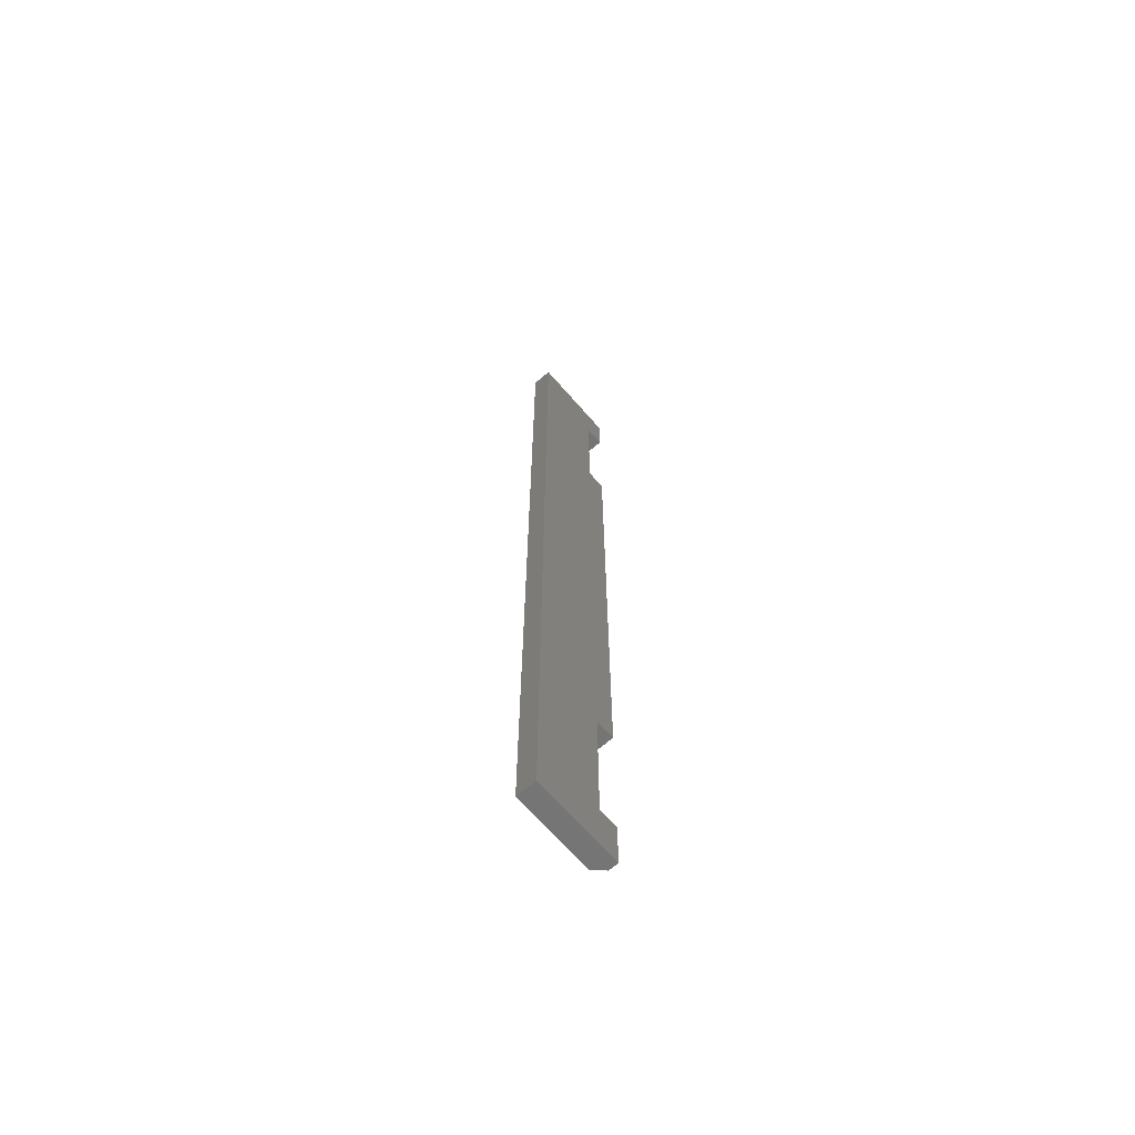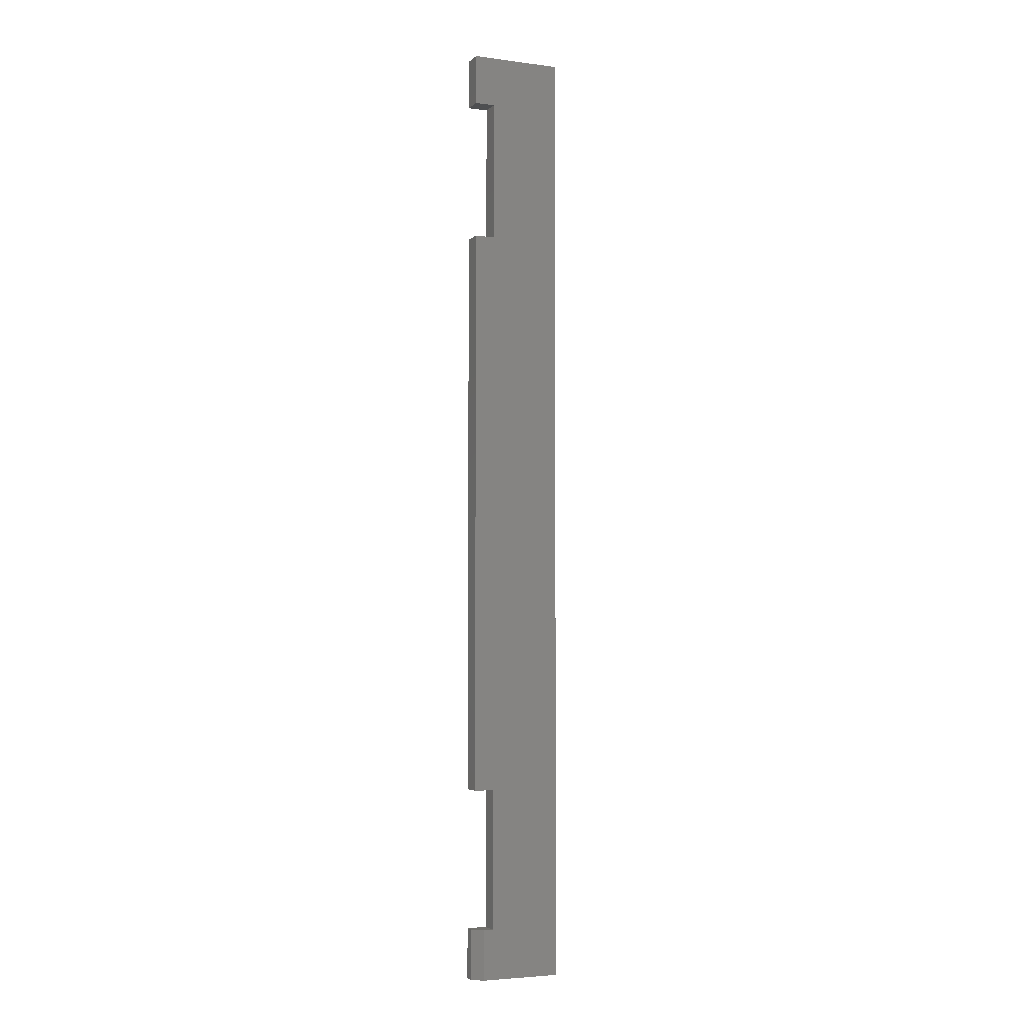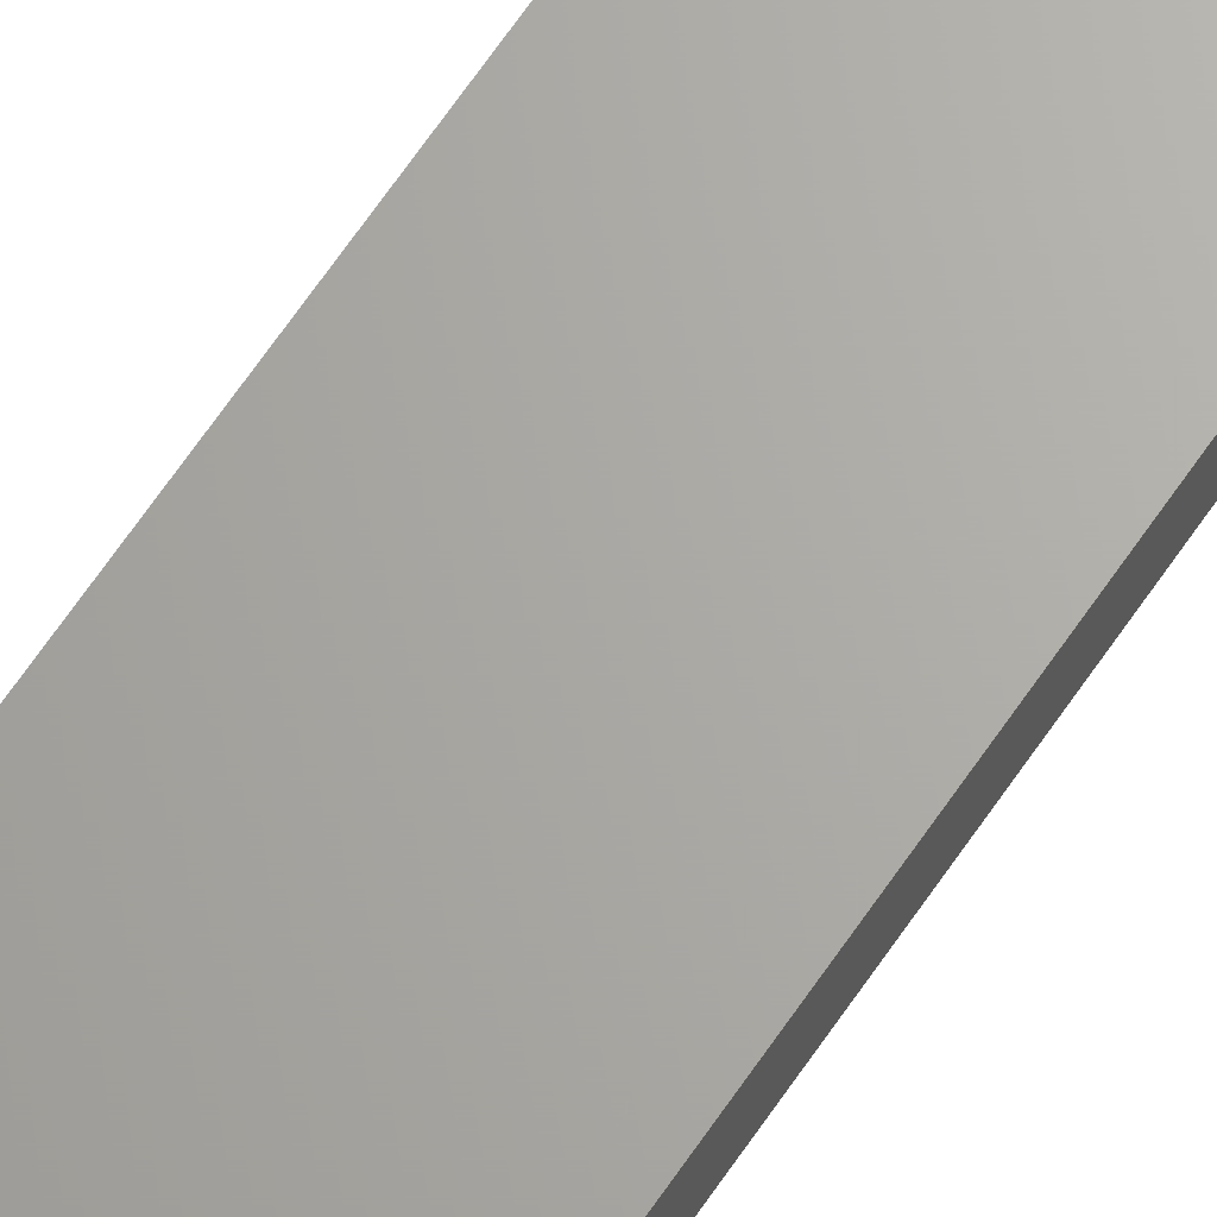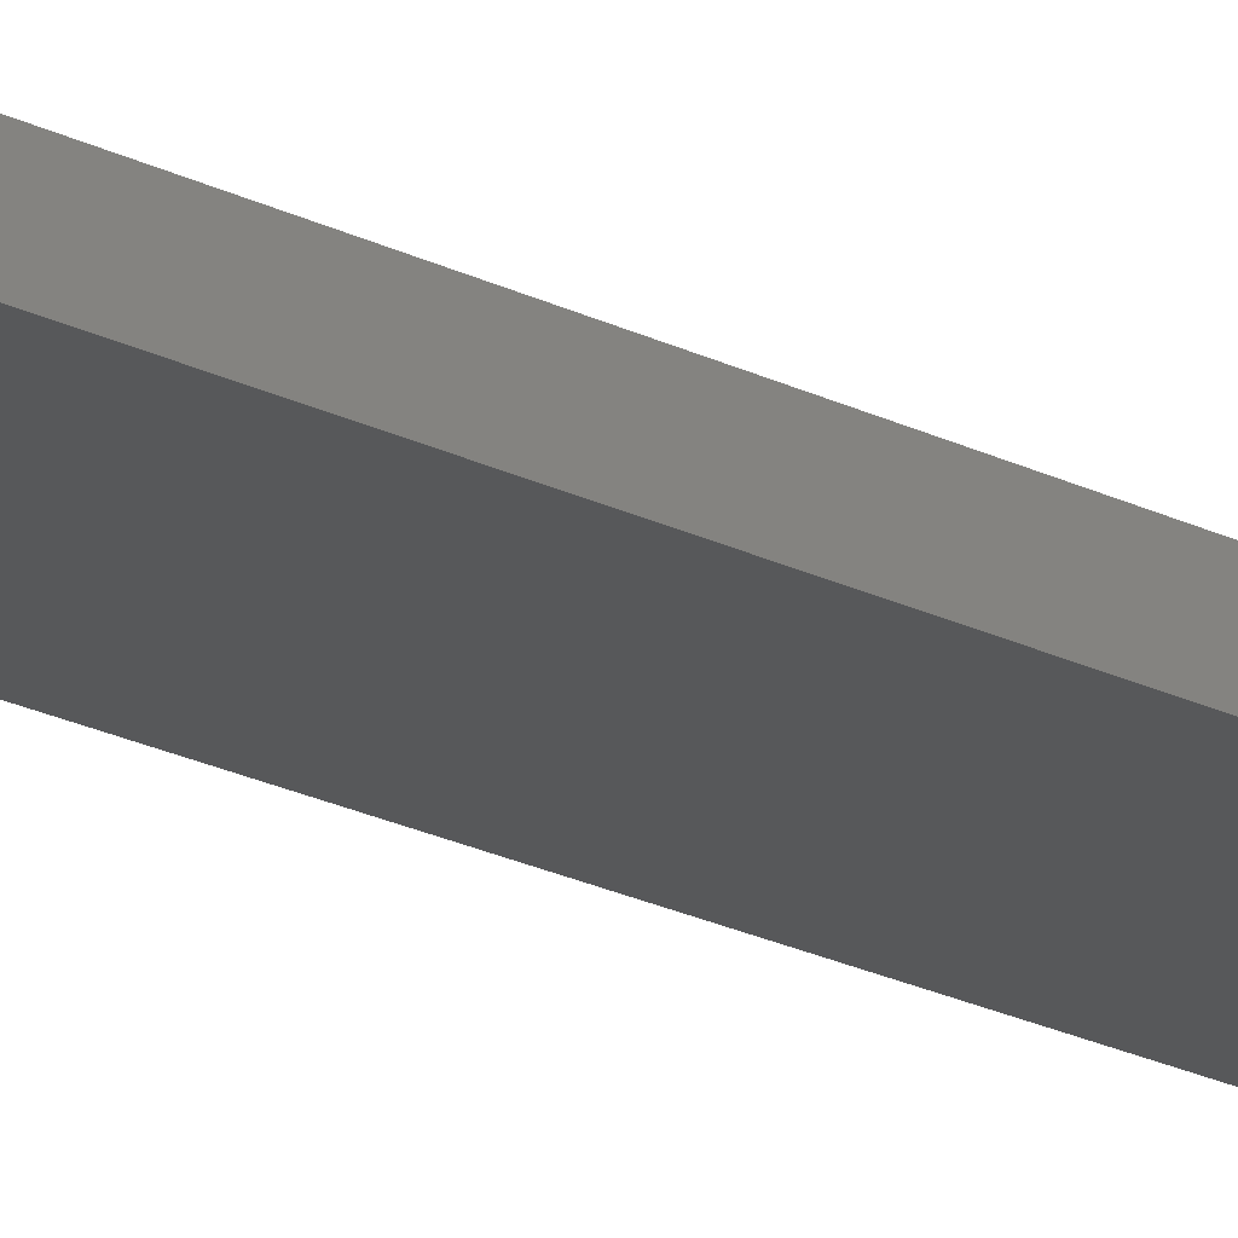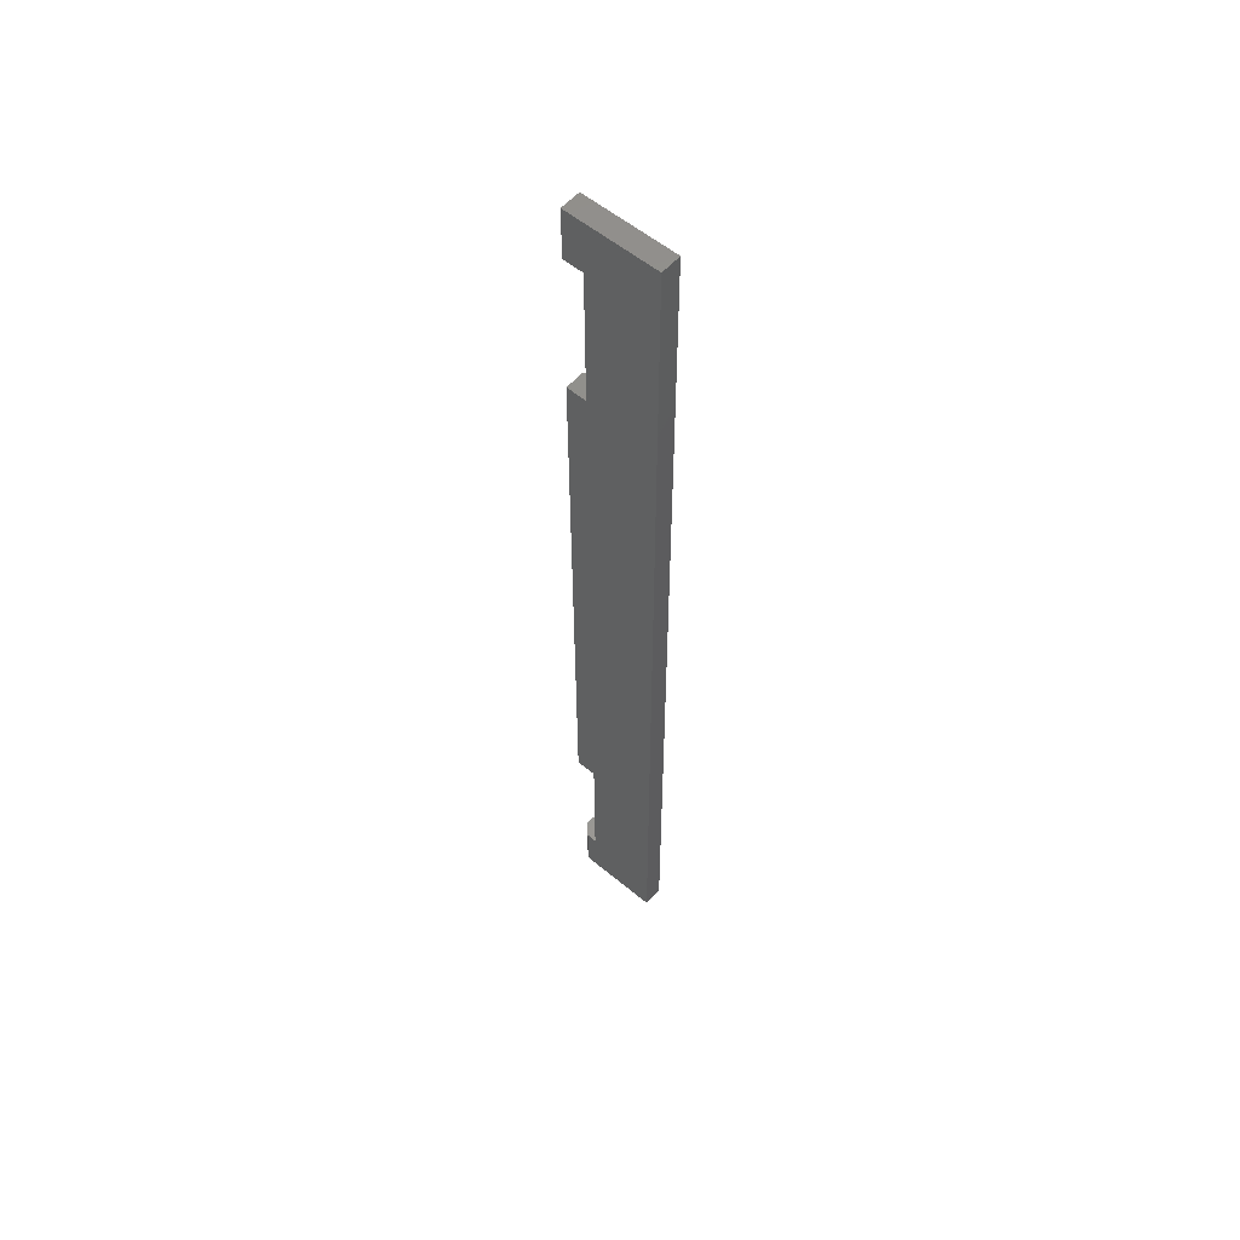
<metadata>
{"format":"stl","ext":"stl","renderer":"f3d","projection":"perspective","resolution":1024,"background":"white","views":[{"elev":-66.7,"azim":-49.1,"up":"+Y"},{"elev":-4.1,"azim":156.6,"up":"+Y"},{"elev":66.3,"azim":34.2,"up":"+Z"},{"elev":-18.5,"azim":-136.0,"up":"+Z"},{"elev":56.6,"azim":-139.1,"up":"+Y"}]}
</metadata>
<code>
# stl→obj: 26 verts, 48 faces
v -0.3118 0.03947 0
v -0.375 0 0
v -0.3197 0.03947 0
v -0.3197 0.15 0
v -0.3039 0.7105 0
v -0.3197 0.7105 0
v -0.3039 0.75 0
v -0.3118 0 0
v -0.375 0.75 0
v -0.3197 0.6 0
v -0.3039 0.15 0
v -0.3039 0.6 0
v -0.3039 0.03947 0.007812
v -0.3197 0.03947 0.01562
v -0.3039 0.03947 0.01562
v -0.3039 0 0.01562
v -0.3039 0 0.007812
v -0.375 0 0.01562
v -0.3039 0.75 0.01562
v -0.3197 0.7105 0.01562
v -0.3039 0.7105 0.01562
v -0.375 0.75 0.01562
v -0.3197 0.15 0.01562
v -0.3197 0.6 0.01562
v -0.3039 0.15 0.01562
v -0.3039 0.6 0.01562
f 1 2 3
f 2 4 3
f 5 6 7
f 8 2 1
f 9 7 6
f 9 6 10
f 9 10 4
f 9 4 2
f 4 10 11
f 11 10 12
f 3 13 1
f 3 14 13
f 13 14 15
f 16 17 15
f 15 17 13
f 18 2 16
f 16 2 8
f 16 8 17
f 17 8 13
f 13 8 1
f 19 20 21
f 22 18 23
f 22 23 24
f 22 24 20
f 22 20 19
f 16 15 18
f 18 15 14
f 18 14 23
f 23 25 24
f 24 25 26
f 22 9 18
f 18 9 2
f 19 7 22
f 22 7 9
f 21 5 19
f 19 5 7
f 6 5 20
f 20 5 21
f 24 10 20
f 20 10 6
f 12 10 26
f 26 10 24
f 25 11 26
f 26 11 12
f 4 11 23
f 23 11 25
f 14 3 23
f 23 3 4

</code>
